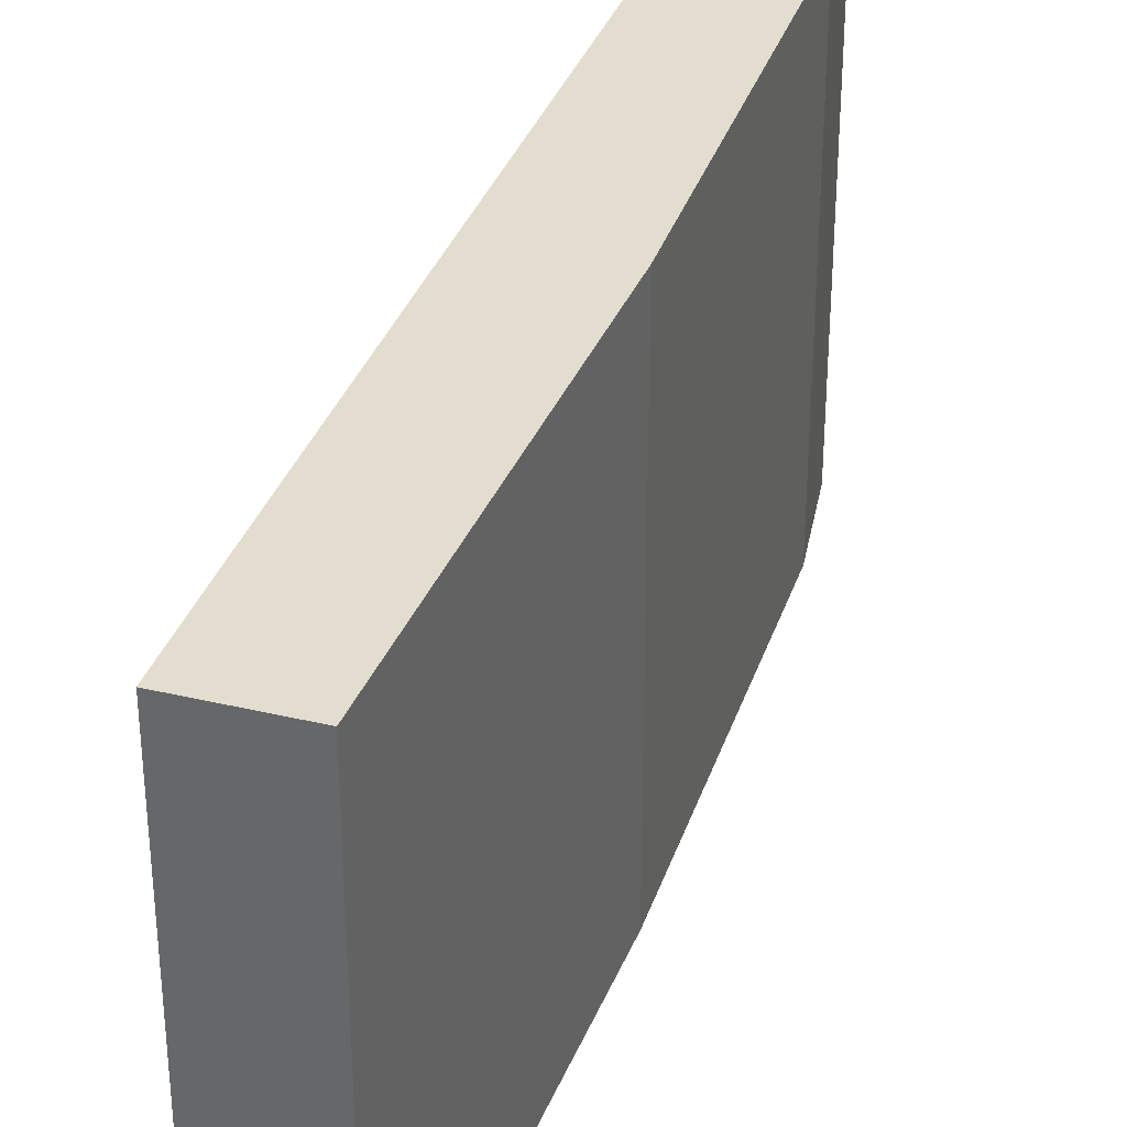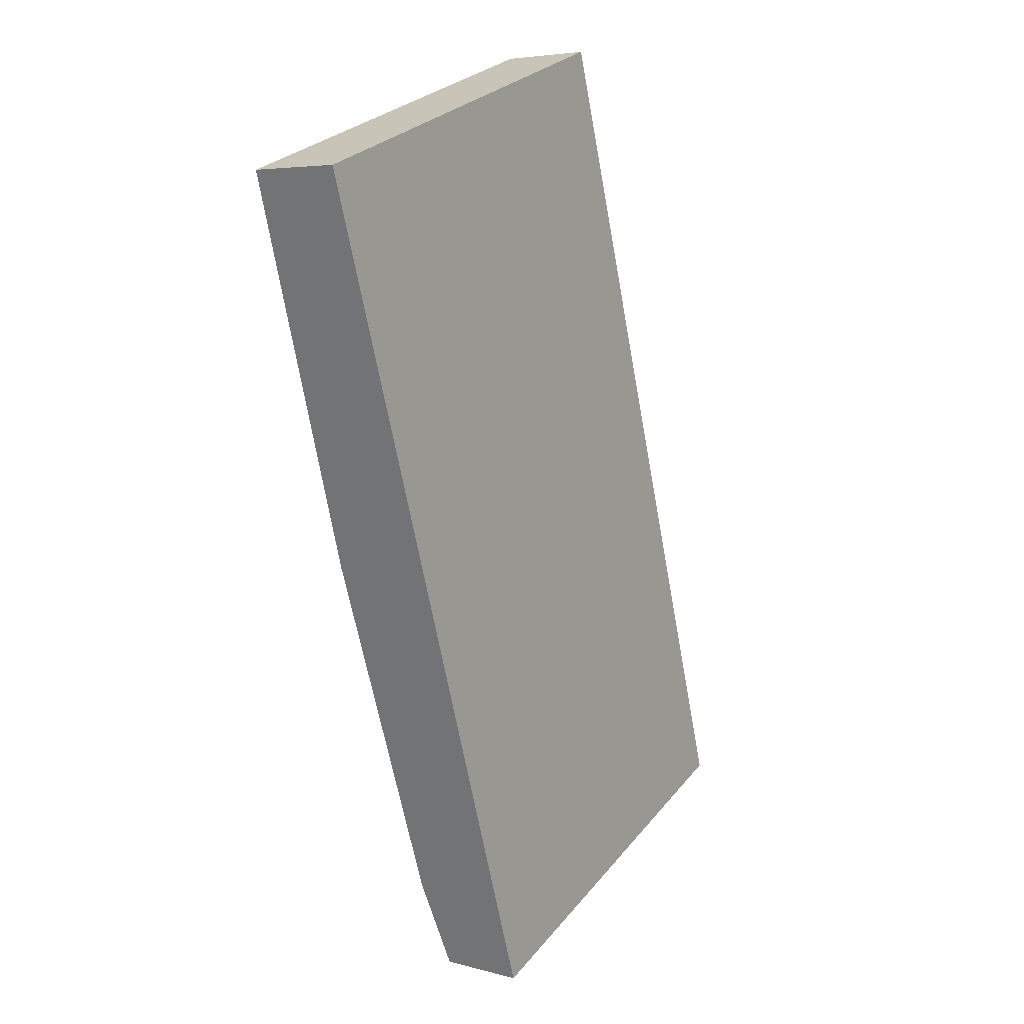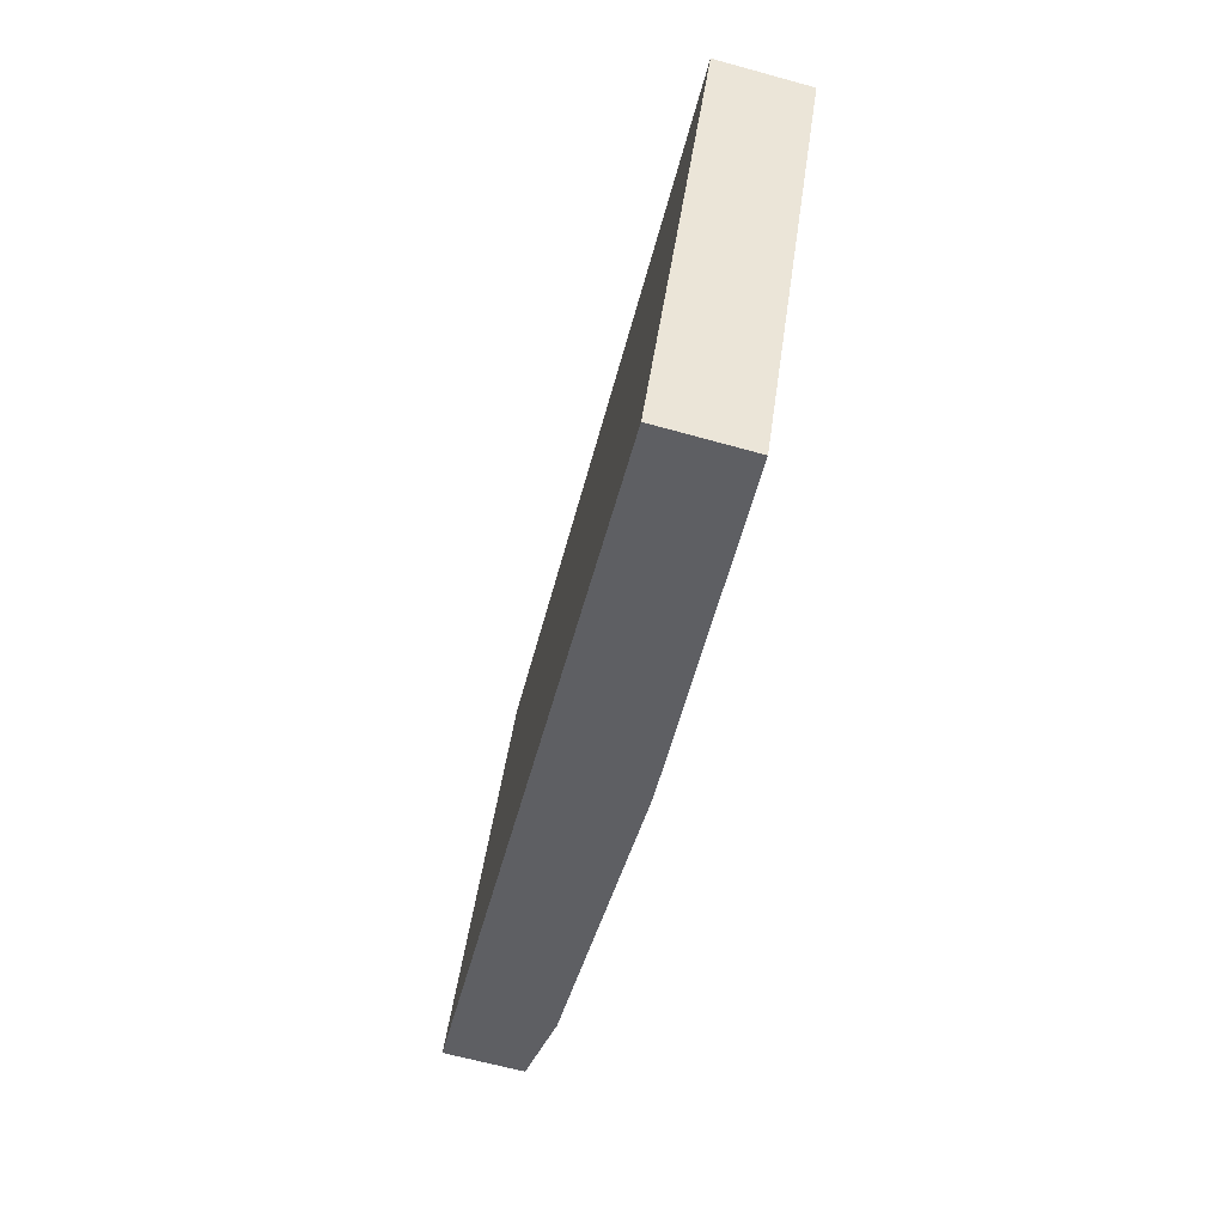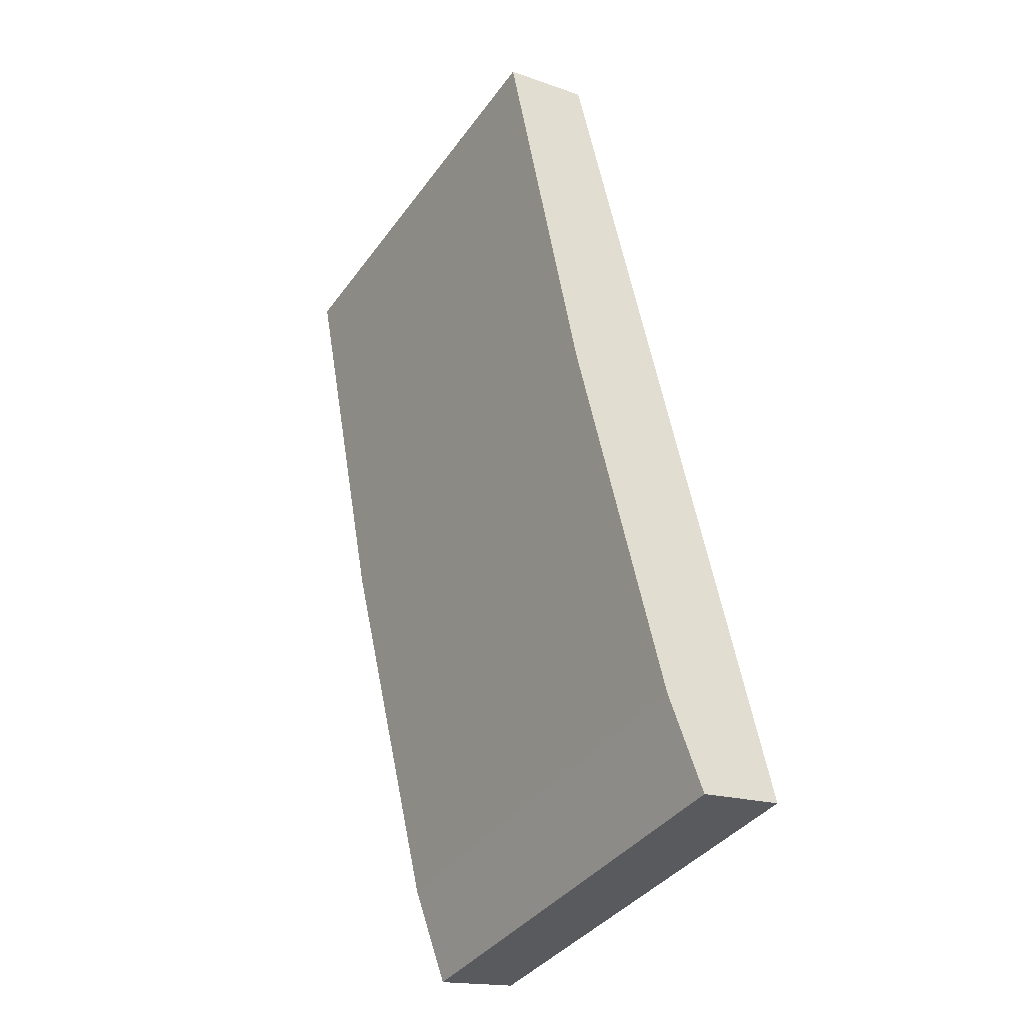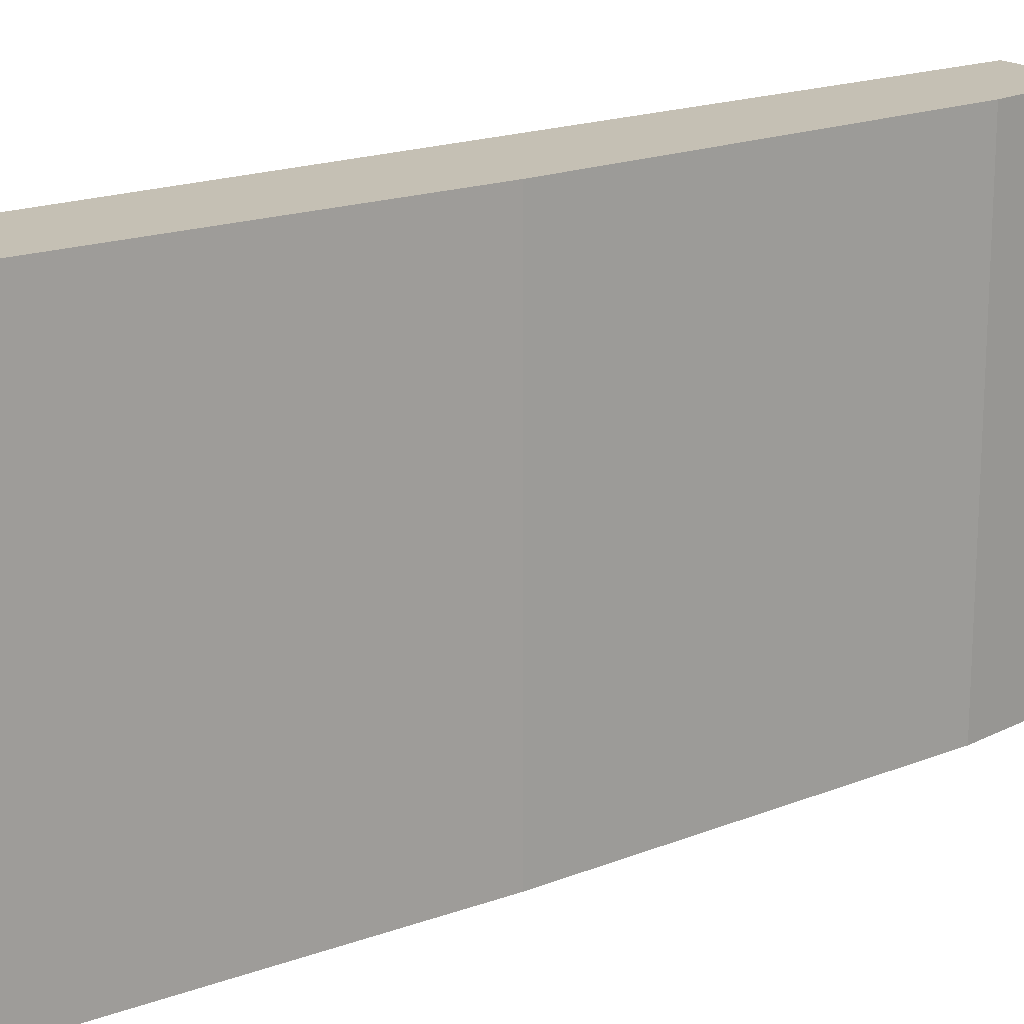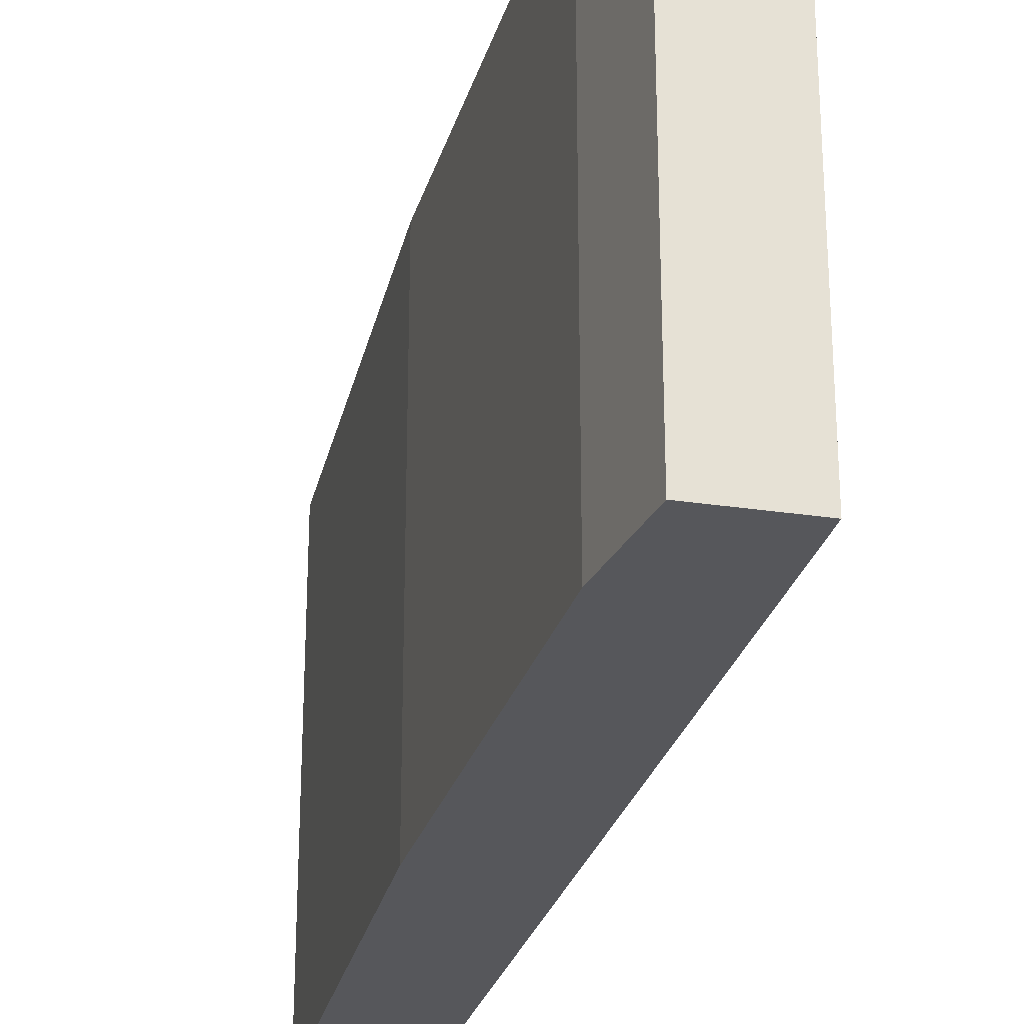
<metadata>
{"format":"obj","ext":"obj","renderer":"f3d","projection":"perspective","resolution":1024,"background":"white","views":[{"elev":35.0,"azim":30.5,"up":"+Y"},{"elev":29.1,"azim":-148.2,"up":"+Z"},{"elev":47.7,"azim":7.9,"up":"+Z"},{"elev":-39.3,"azim":147.6,"up":"+Z"},{"elev":18.2,"azim":65.4,"up":"+Y"},{"elev":-27.3,"azim":178.2,"up":"+Y"}]}
</metadata>
<code>
v  0 2.881 1.764e-16
v  0.756 2.881 0.497
v  0.536 2.881 -0.108
v  1.234 2.881 5.661
v  1.326 2.881 2.923
v  1.81 2.881 5.529
v  0.536 6.613e-18 -0.108
v  0 0 0
v  1.234 -3.466e-16 5.661
v  1.81 -3.386e-16 5.529
v  0.756 -3.043e-17 0.497
v  1.326 -1.79e-16 2.923
g defaultobject
f 1 2 3
f 2 1 4
f 2 4 5
f 5 4 6
f 7 1 3
f 1 7 8
f 8 4 1
f 4 8 9
f 9 6 4
f 6 9 10
f 11 3 2
f 3 11 7
f 10 5 6
f 5 10 12
f 12 2 5
f 2 12 11
f 7 9 8
f 9 7 11
f 9 11 12
f 9 12 10

</code>
